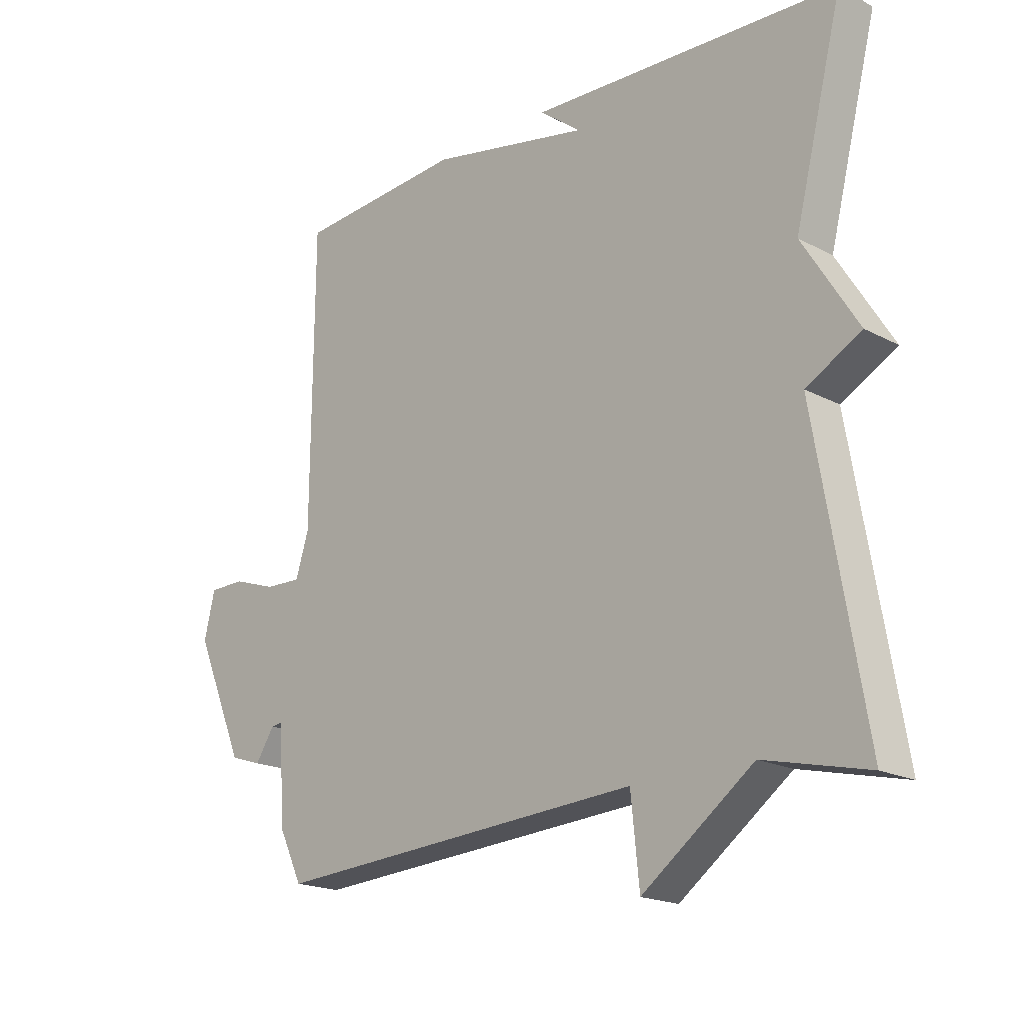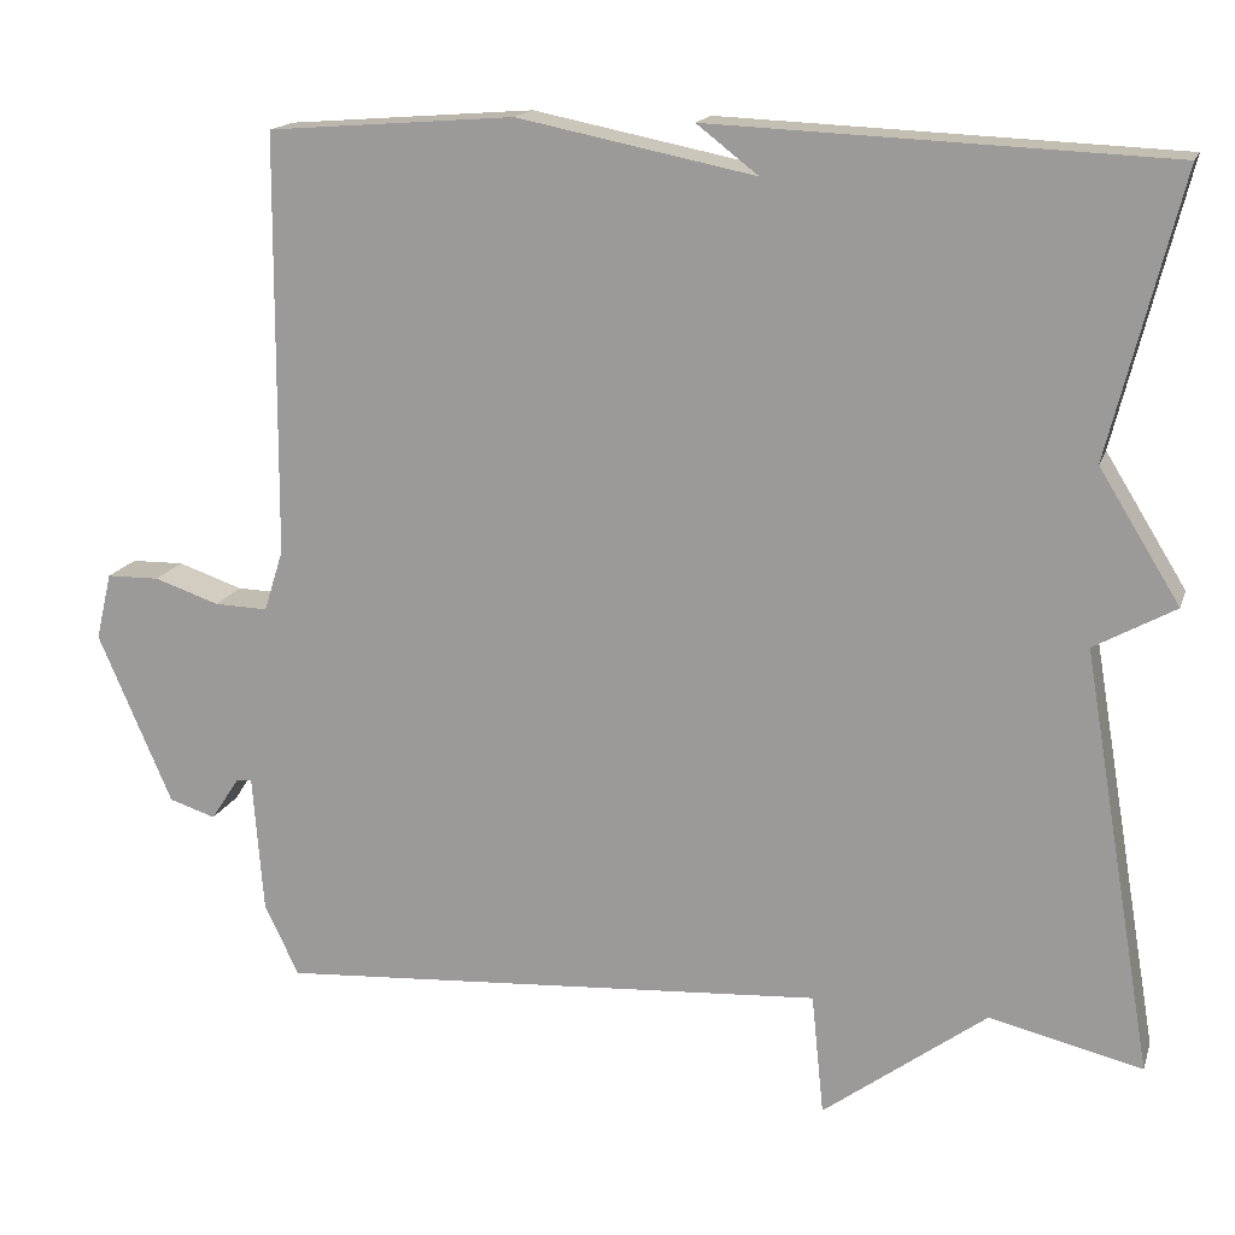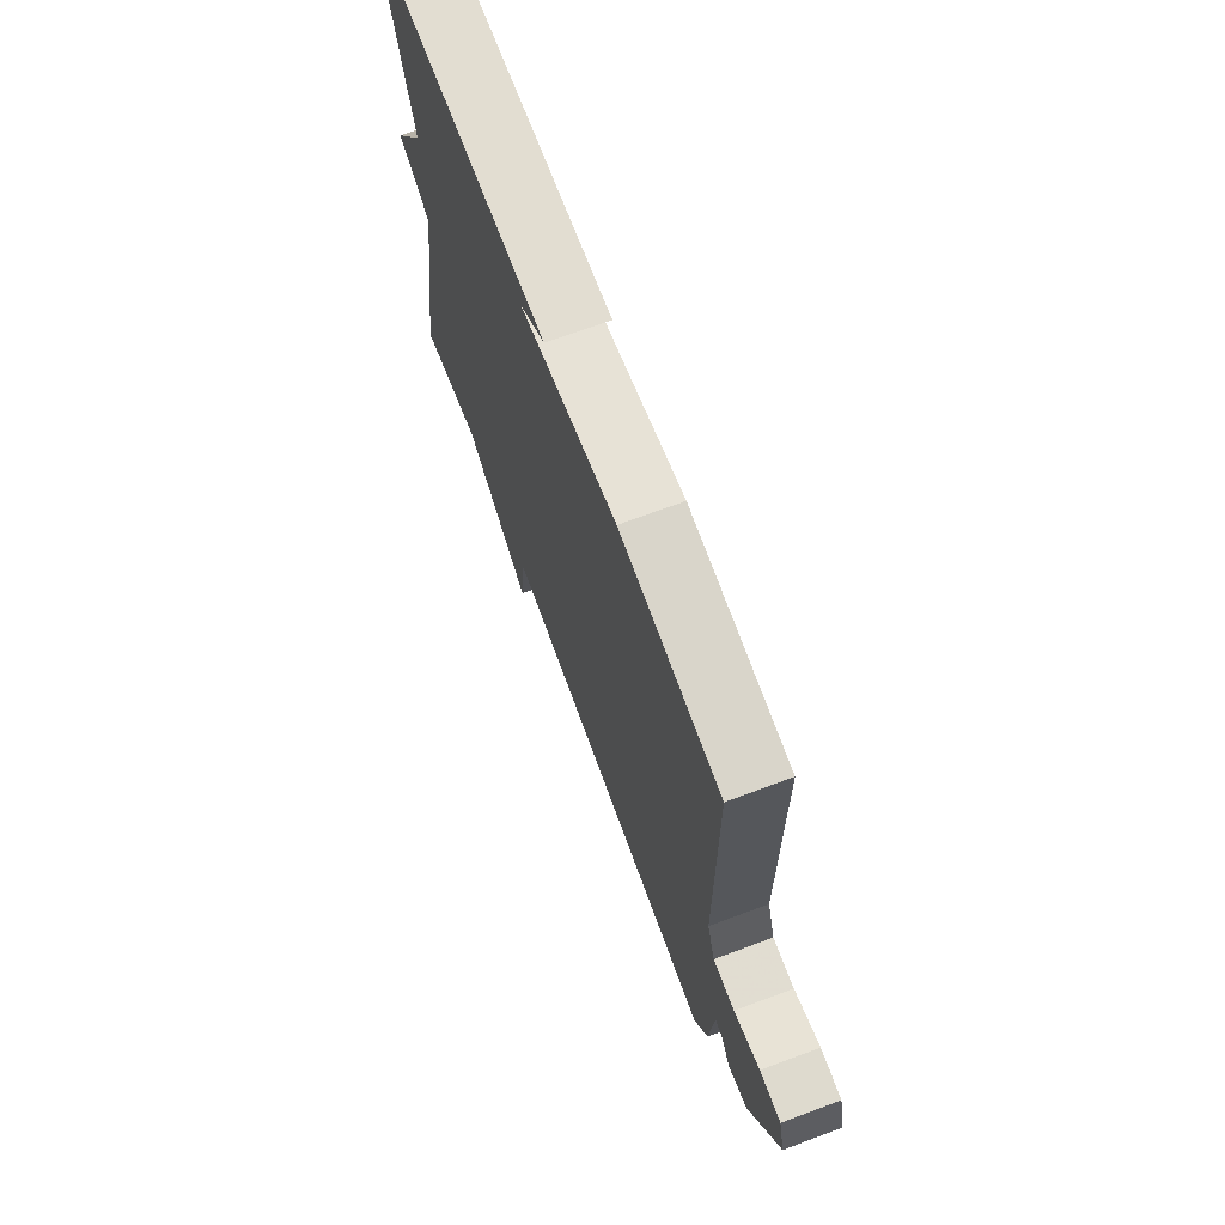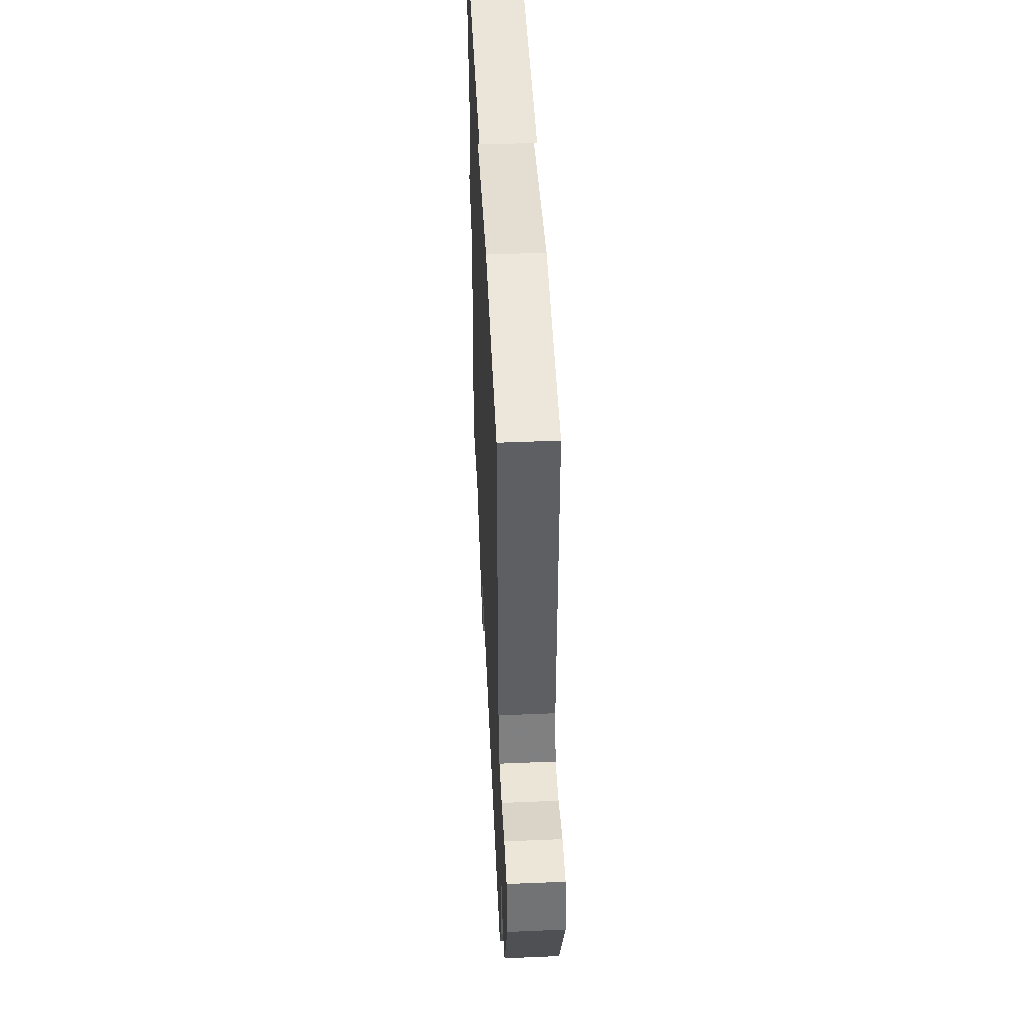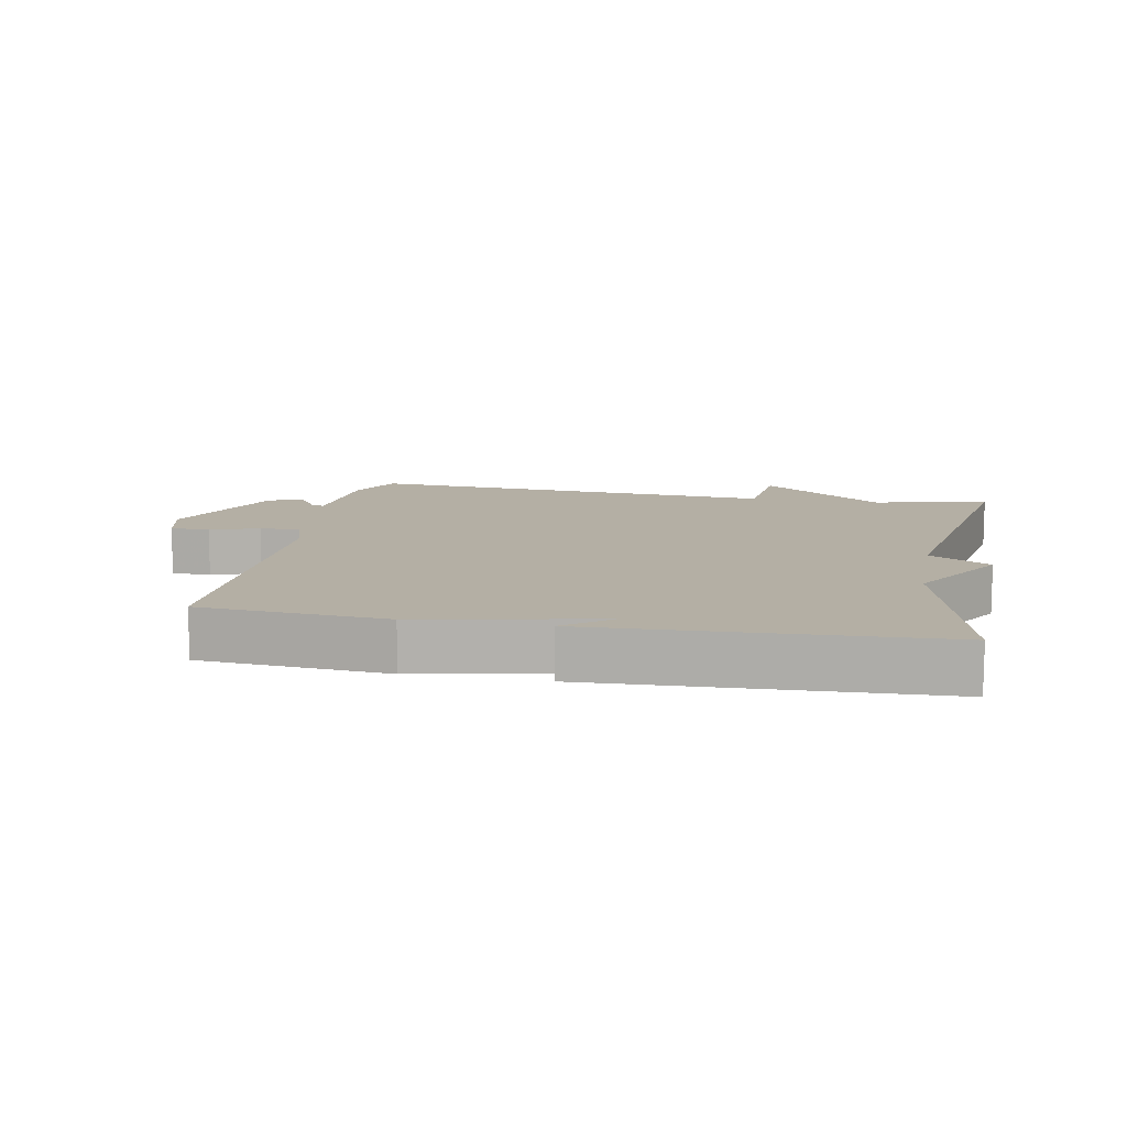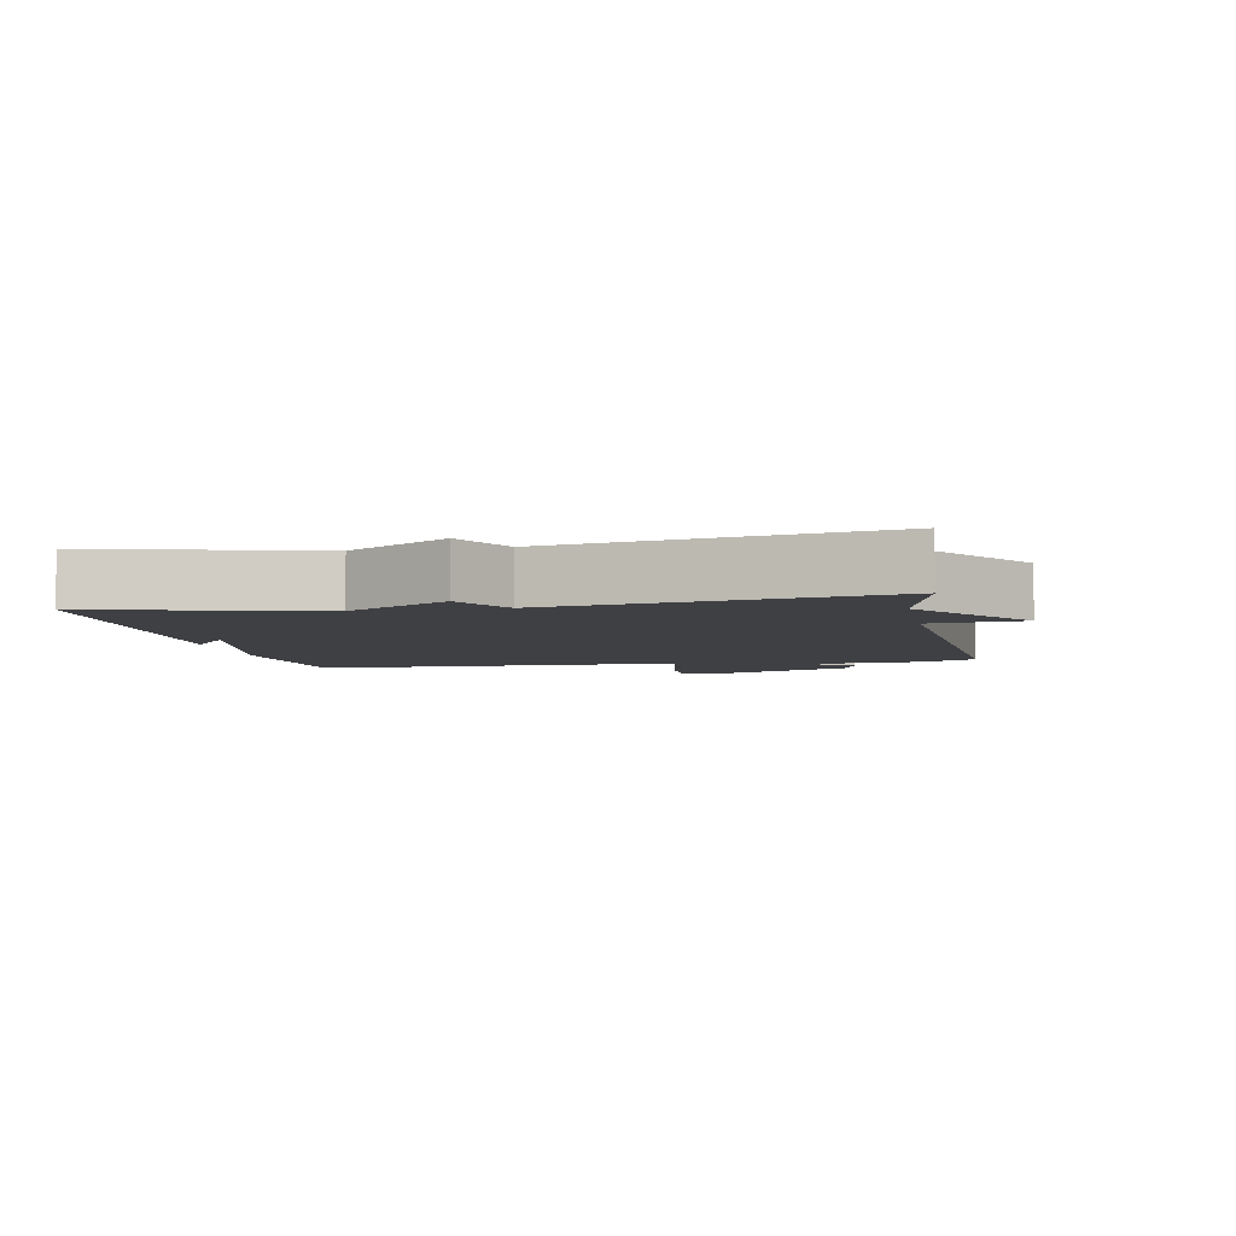
<metadata>
{"format":"obj","ext":"obj","renderer":"f3d","projection":"perspective","resolution":1024,"background":"white","views":[{"elev":-19.0,"azim":45.1,"up":"+Z"},{"elev":16.2,"azim":15.5,"up":"+Z"},{"elev":70.5,"azim":-110.4,"up":"+Z"},{"elev":47.7,"azim":-92.7,"up":"+Z"},{"elev":11.3,"azim":10.7,"up":"+Y"},{"elev":-5.1,"azim":100.9,"up":"+Y"}]}
</metadata>
<code>
v -0.5 0.07 0.5
v -0.219 0.07 0.522
v 0.051 0.07 0.468
v -0.019 0.07 0.522
v 0.5 0.07 0.5
v 0.419 0.07 0.18
v 0.511 0.07 0.031
v 0.419 0.07 -0.02
v 0.5 0.07 -0.5
v 0.326 0.07 -0.459
v 0.14 0.07 -0.597
v 0.126 0.07 -0.459
v -0.5 0.07 -0.5
v -0.539 0.07 -0.419
v -0.551 0.07 -0.261
v -0.569 0.07 -0.263
v -0.601 0.07 -0.312
v -0.654 0.07 -0.295
v -0.738 0.07 -0.1
v -0.72 0.07 -0.024
v -0.66 0.07 -0.023
v -0.586 0.07 -0.048
v -0.525 0.07 -0.05
v -0.503 0.07 0.02
v -0.5 0 0.5
v -0.219 0 0.522
v 0.051 0 0.468
v -0.019 0 0.522
v 0.5 0 0.5
v 0.419 0 0.18
v 0.511 0 0.031
v 0.419 0 -0.02
v 0.5 0 -0.5
v 0.326 0 -0.459
v 0.14 0 -0.597
v 0.126 0 -0.459
v -0.5 0 -0.5
v -0.539 0 -0.419
v -0.551 0 -0.261
v -0.569 0 -0.263
v -0.601 0 -0.312
v -0.654 0 -0.295
v -0.738 0 -0.1
v -0.72 0 -0.024
v -0.66 0 -0.023
v -0.586 0 -0.048
v -0.525 0 -0.05
v -0.503 0 0.02
f 20 21 22
f 19 20 22
f 18 19 22
f 17 18 22
f 16 17 22
f 15 16 22 23
f 15 23 24
f 14 15 24
f 13 14 24
f 12 13 24
f 10 11 12
f 8 9 10
f 1 2 3
f 24 1 3
f 12 24 3
f 10 12 3
f 8 10 3
f 3 4 5
f 3 5 6
f 3 6 7 8
f 46 45 44
f 46 44 43
f 46 43 42
f 46 42 41
f 46 41 40
f 47 46 40 39
f 48 47 39
f 48 39 38
f 48 38 37
f 48 37 36
f 36 35 34
f 34 33 32
f 27 26 25
f 27 25 48
f 27 48 36
f 27 36 34
f 27 34 32
f 29 28 27
f 30 29 27
f 32 31 30 27
f 1 25 26 2
f 2 26 27 3
f 3 27 28 4
f 4 28 29 5
f 5 29 30 6
f 6 30 31 7
f 7 31 32 8
f 8 32 33 9
f 9 33 34 10
f 10 34 35 11
f 11 35 36 12
f 12 36 37 13
f 13 37 38 14
f 14 38 39 15
f 15 39 40 16
f 16 40 41 17
f 17 41 42 18
f 18 42 43 19
f 19 43 44 20
f 20 44 45 21
f 21 45 46 22
f 22 46 47 23
f 23 47 48 24
f 24 48 25 1

</code>
